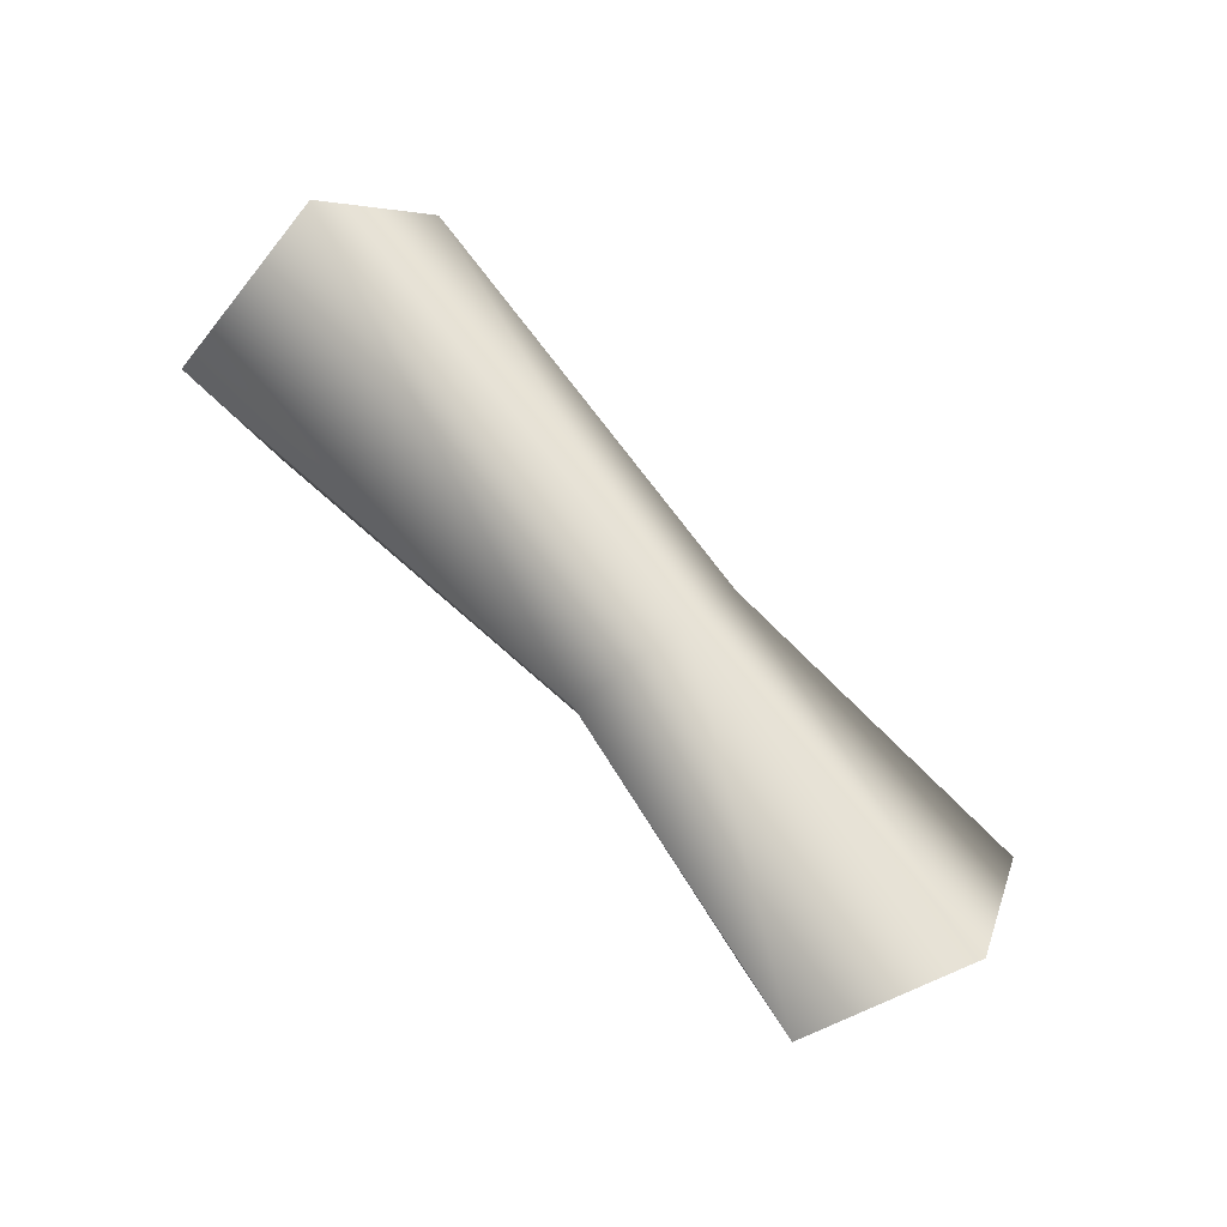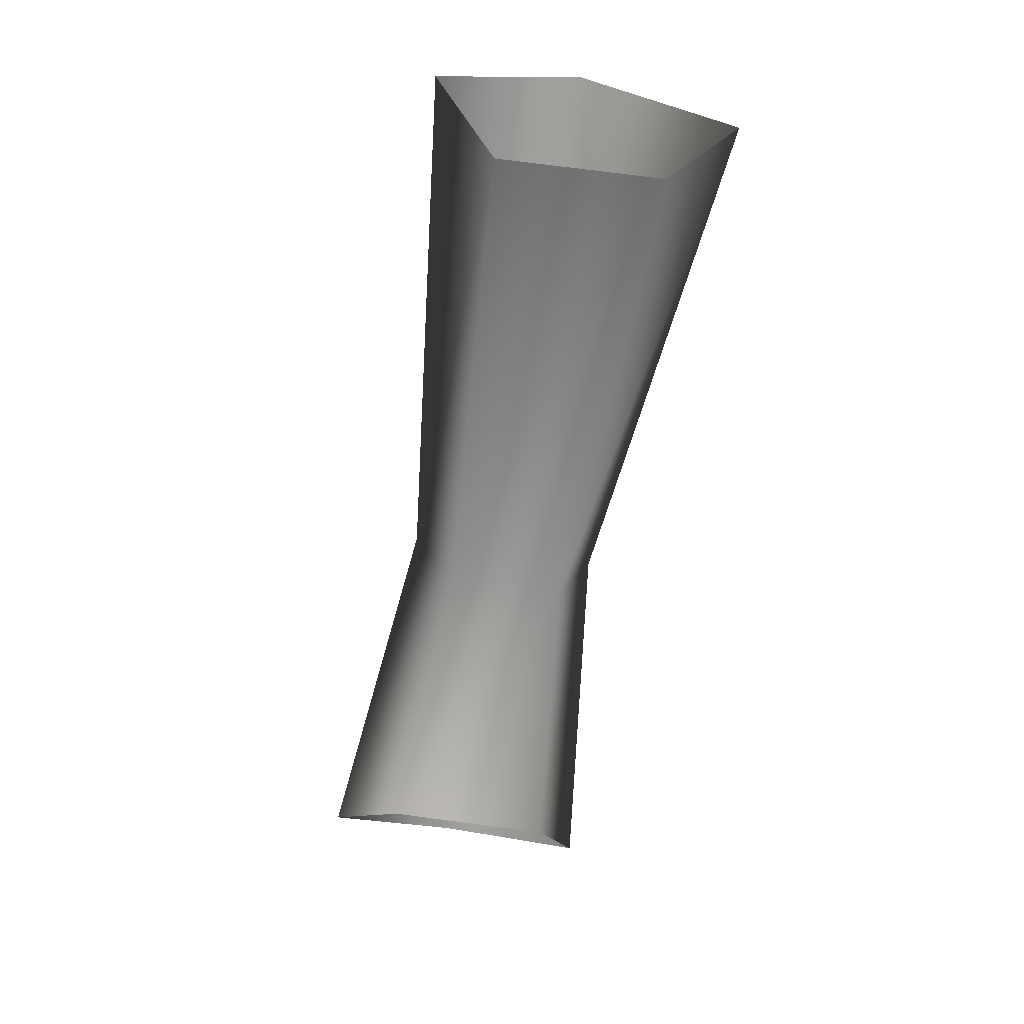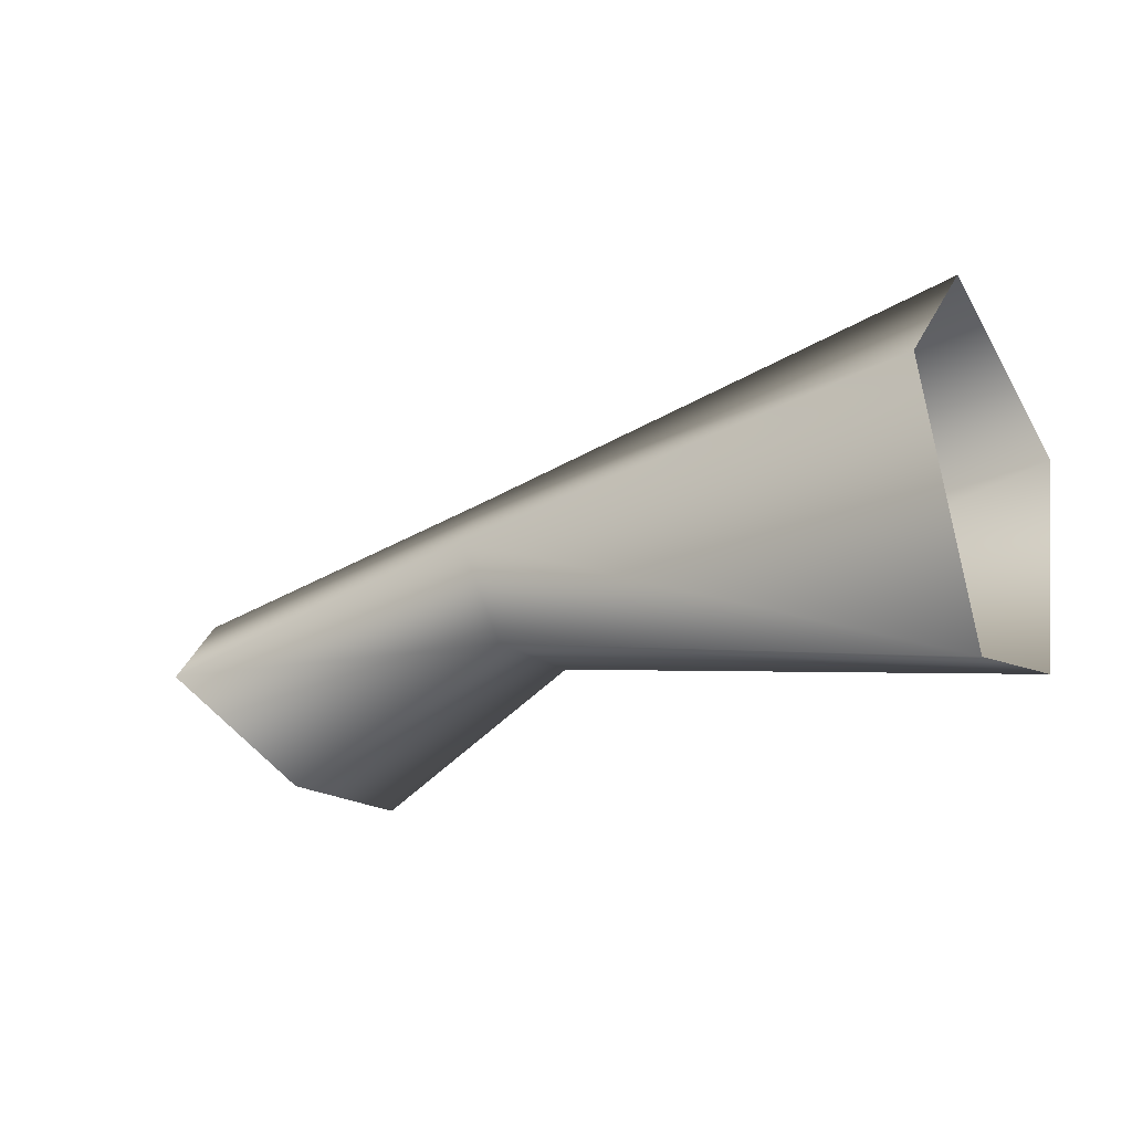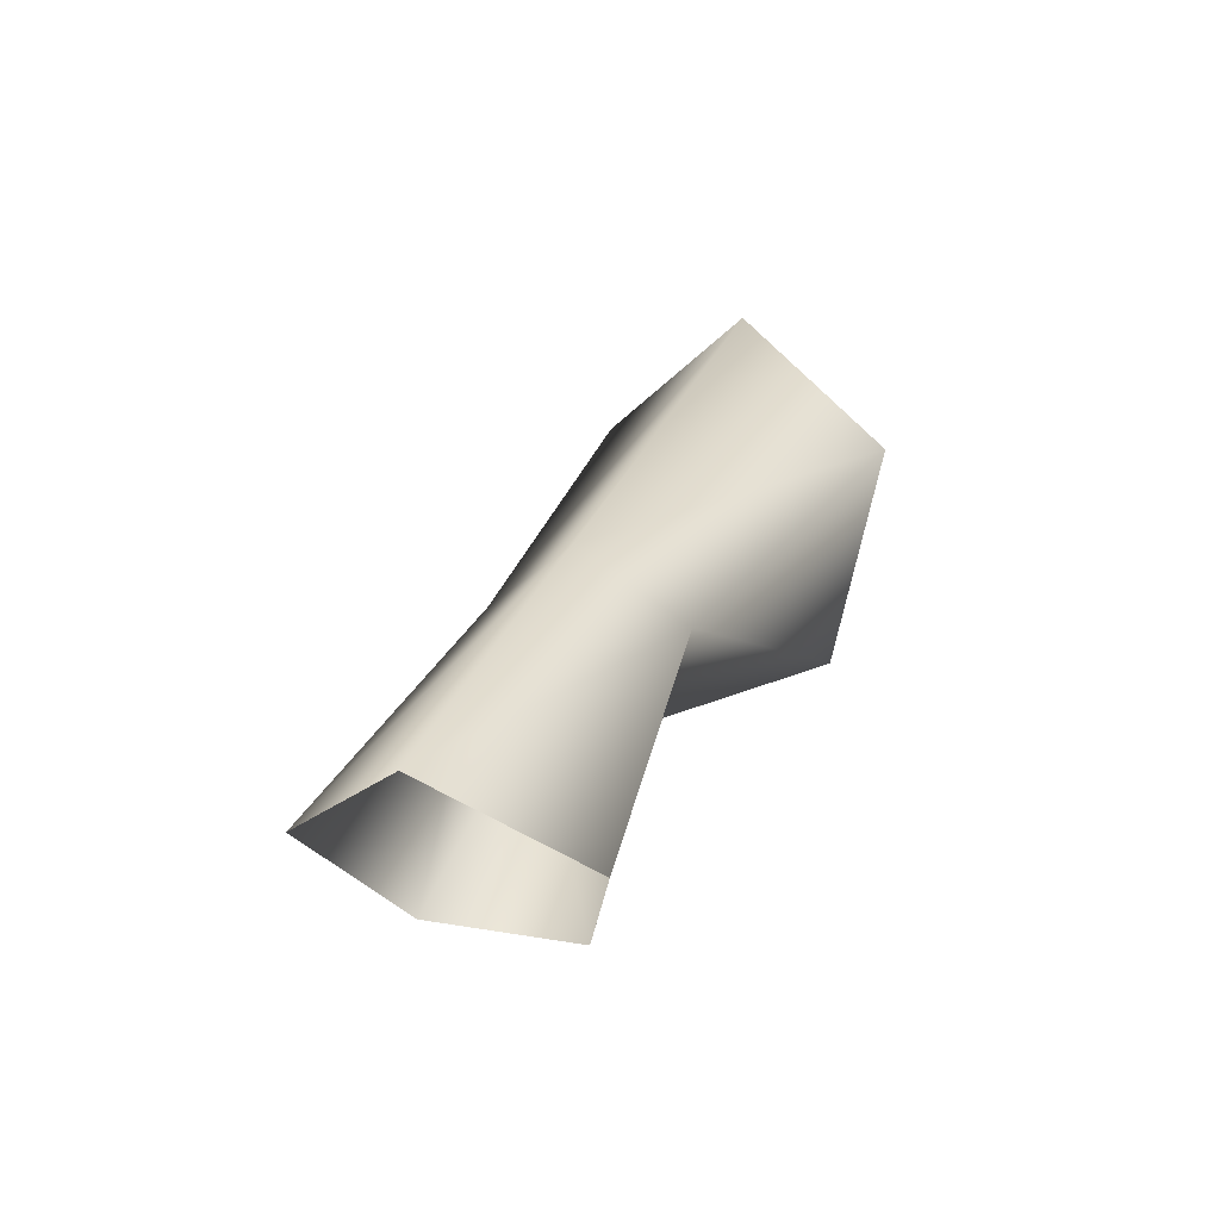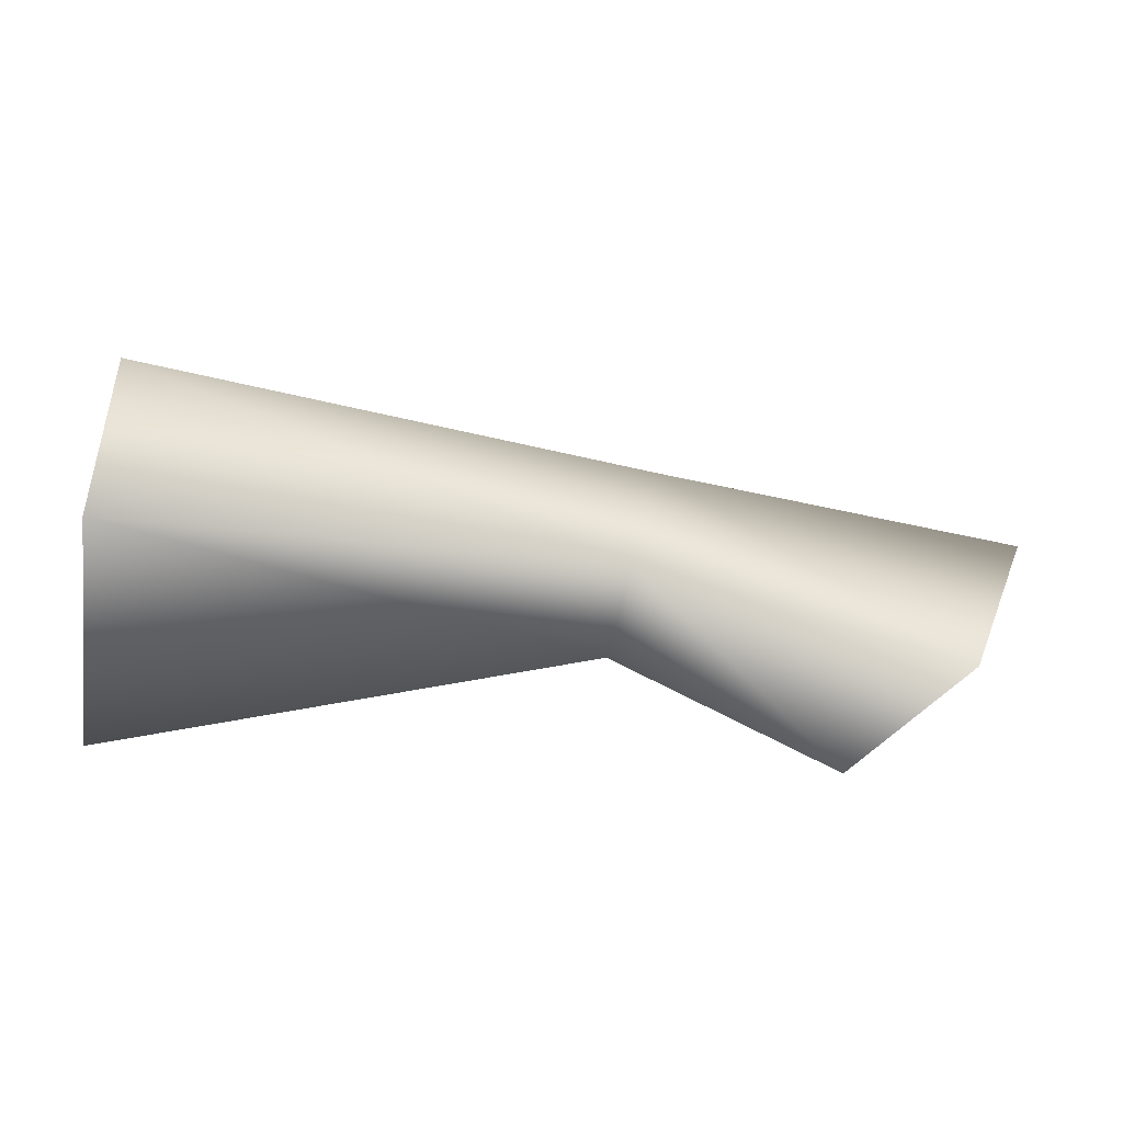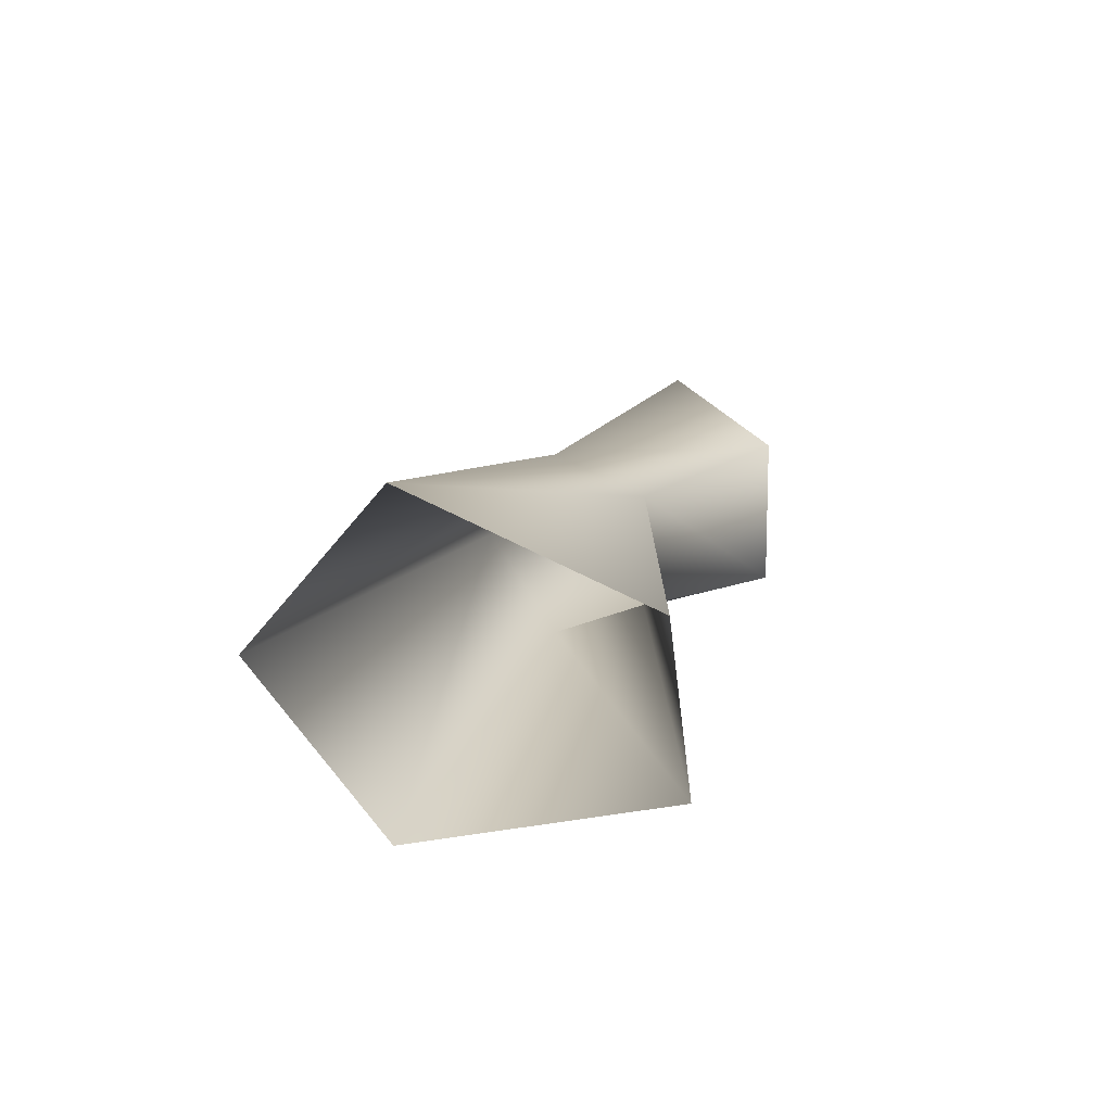
<metadata>
{"format":"obj","ext":"obj","renderer":"f3d","projection":"perspective","resolution":1024,"background":"white","views":[{"elev":54.9,"azim":-130.9,"up":"+Z"},{"elev":-58.7,"azim":80.1,"up":"+Z"},{"elev":-17.7,"azim":33.3,"up":"+Z"},{"elev":16.7,"azim":-70.7,"up":"+Z"},{"elev":7.8,"azim":174.8,"up":"+Z"},{"elev":12.4,"azim":99.0,"up":"+Y"}]}
</metadata>
<code>
v 20 0 15
v -5 5 5
v -7 0 9
v 20 0 15
v 21 8 8
v -5 5 5
v 21 8 8
v -4 3 0
v -5 5 5
v 21 8 8
v 22 3 -4
v -4 3 0
v 22 3 -4
v -4 -3 0
v -4 3 0
v 22 3 -4
v 22 -5 -5
v -4 -3 0
v 22 -5 -5
v -5 -5 5
v -4 -3 0
v 22 -5 -5
v 21 -8 8
v -5 -5 5
v 21 -8 8
v -7 0 9
v -5 -5 5
v 21 -8 8
v 20 0 15
v -7 0 9
v -7 0 9
v -22 7 0
v -26 0 5
v -7 0 9
v -5 5 5
v -22 7 0
v -5 5 5
v -16 4 -6
v -22 7 0
v -5 5 5
v -4 3 0
v -16 4 -6
v -4 3 0
v -16 -4 -6
v -16 4 -6
v -4 3 0
v -4 -3 0
v -16 -4 -6
v -4 -3 0
v -22 -7 0
v -16 -4 -6
v -4 -3 0
v -5 -5 5
v -22 -7 0
v -5 -5 5
v -26 0 5
v -22 -7 0
v -5 -5 5
v -7 0 9
v -26 0 5
f 1 2 3
f 4 5 6
f 7 8 9
f 10 11 12
f 13 14 15
f 16 17 18
f 19 20 21
f 22 23 24
f 25 26 27
f 28 29 30
f 31 32 33
f 34 35 36
f 37 38 39
f 40 41 42
f 43 44 45
f 46 47 48
f 49 50 51
f 52 53 54
f 55 56 57
f 58 59 60

</code>
